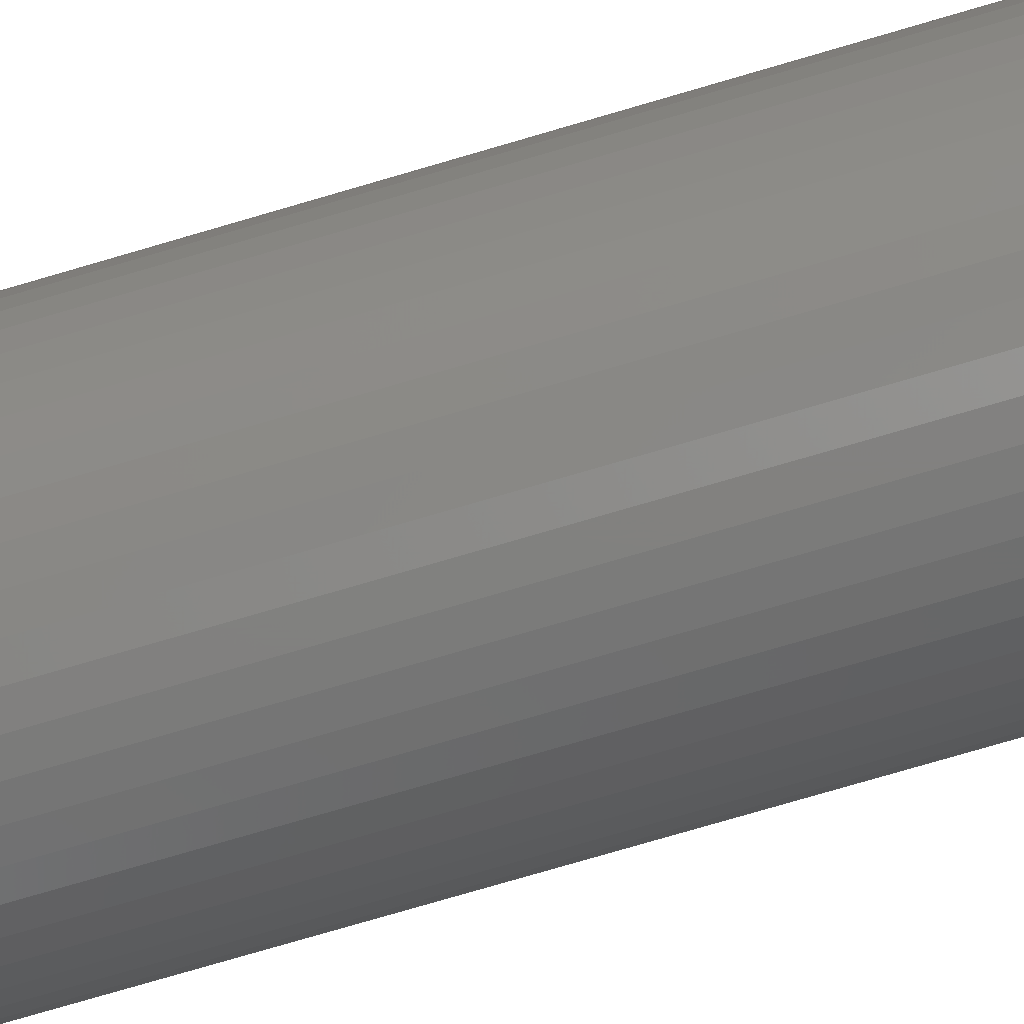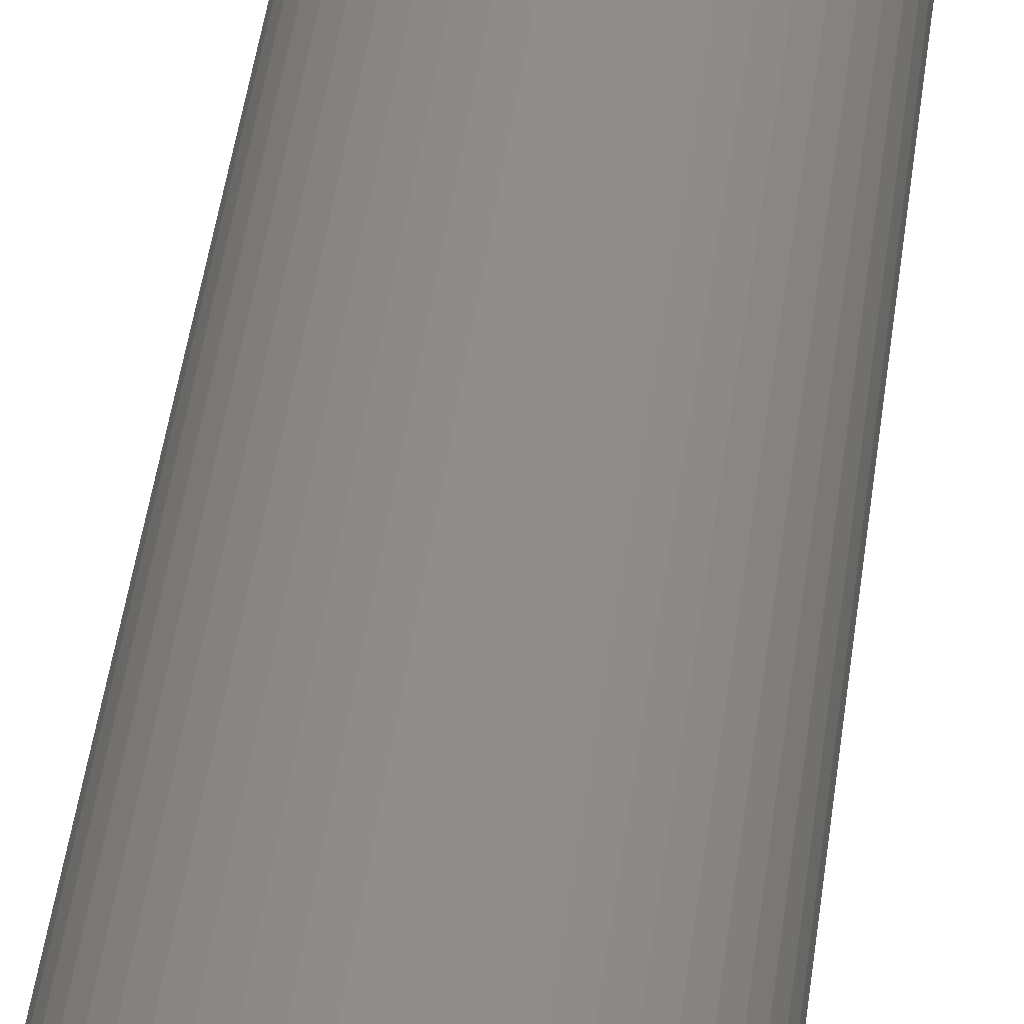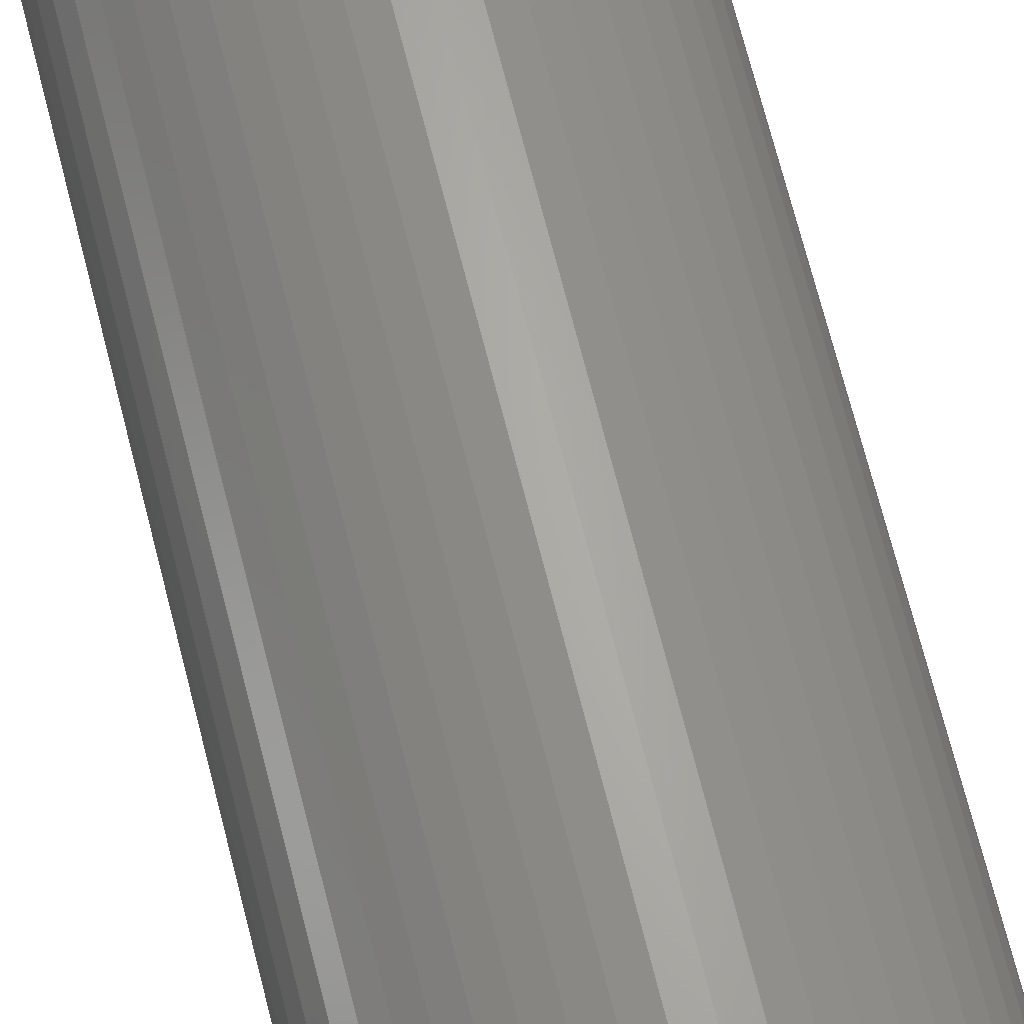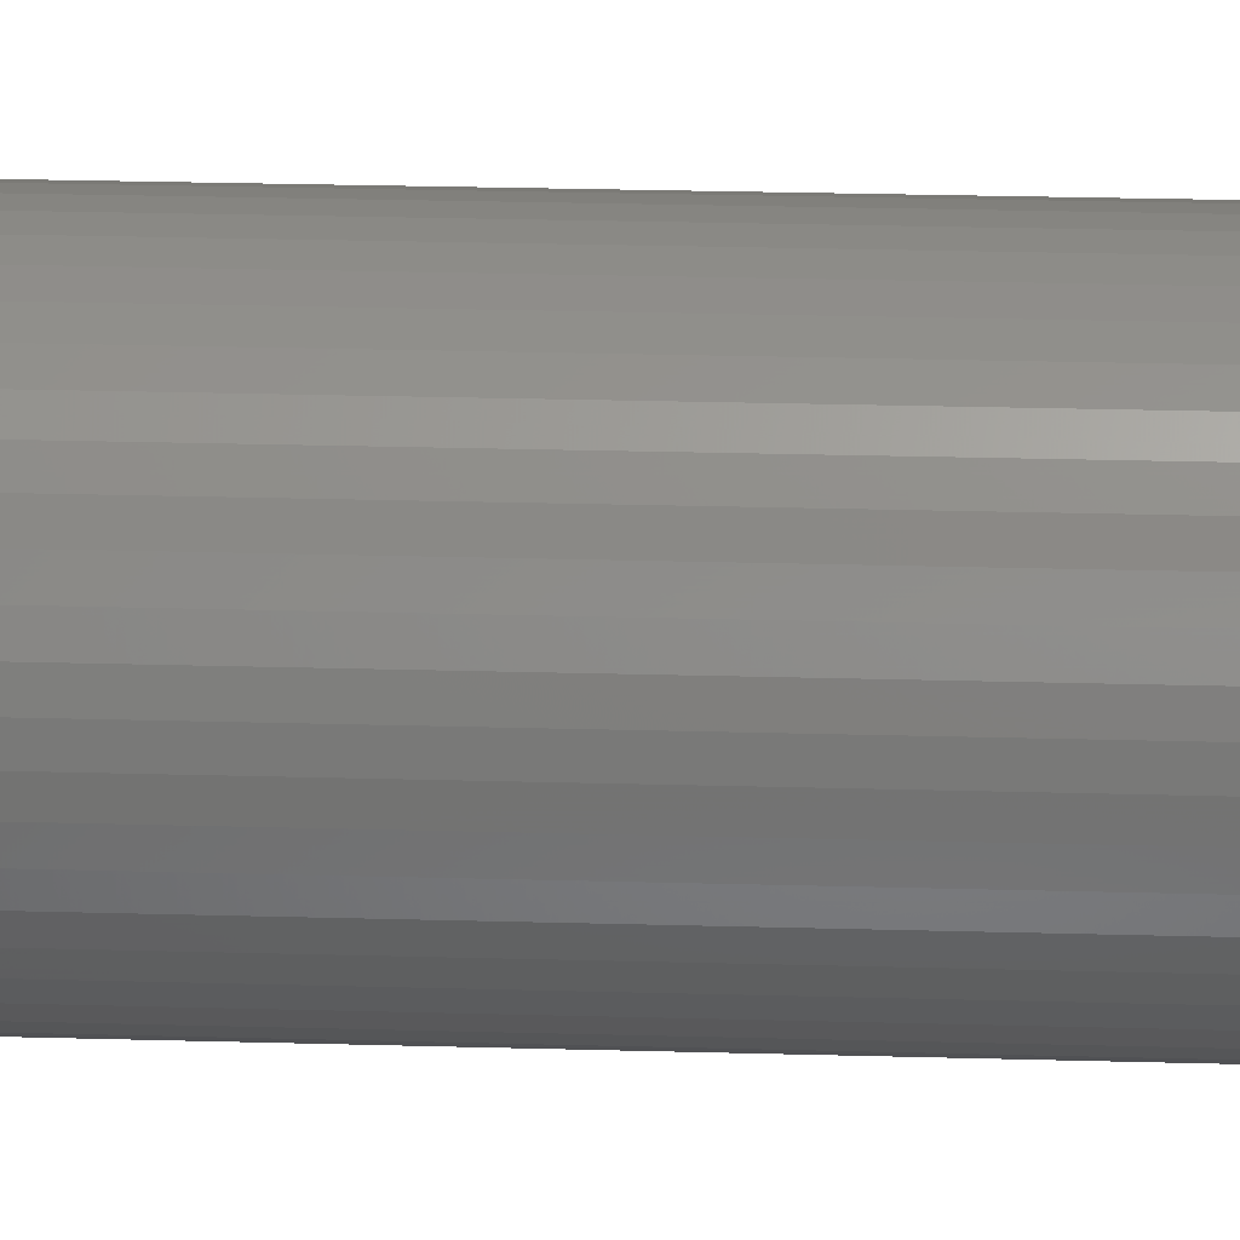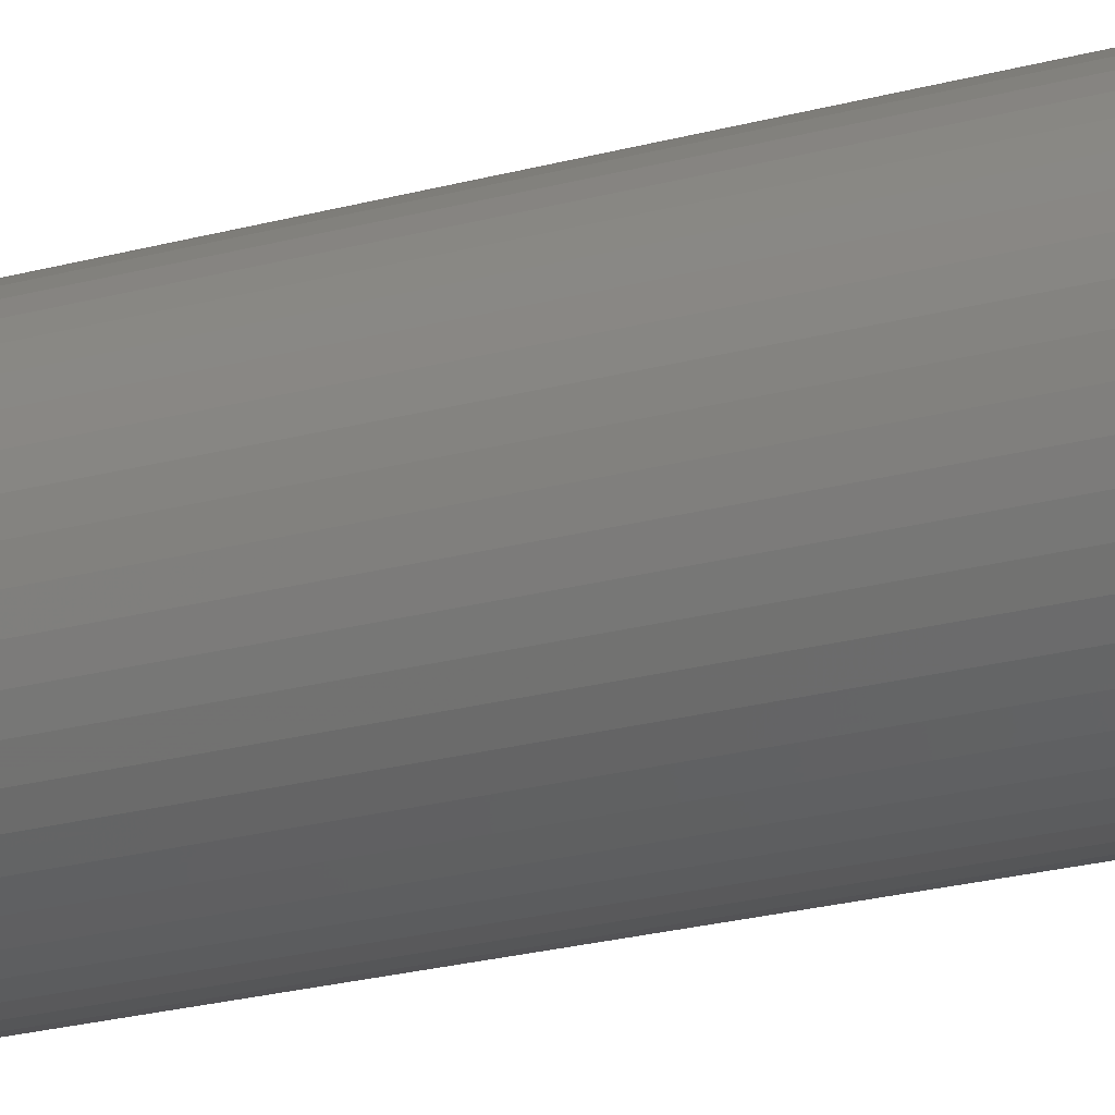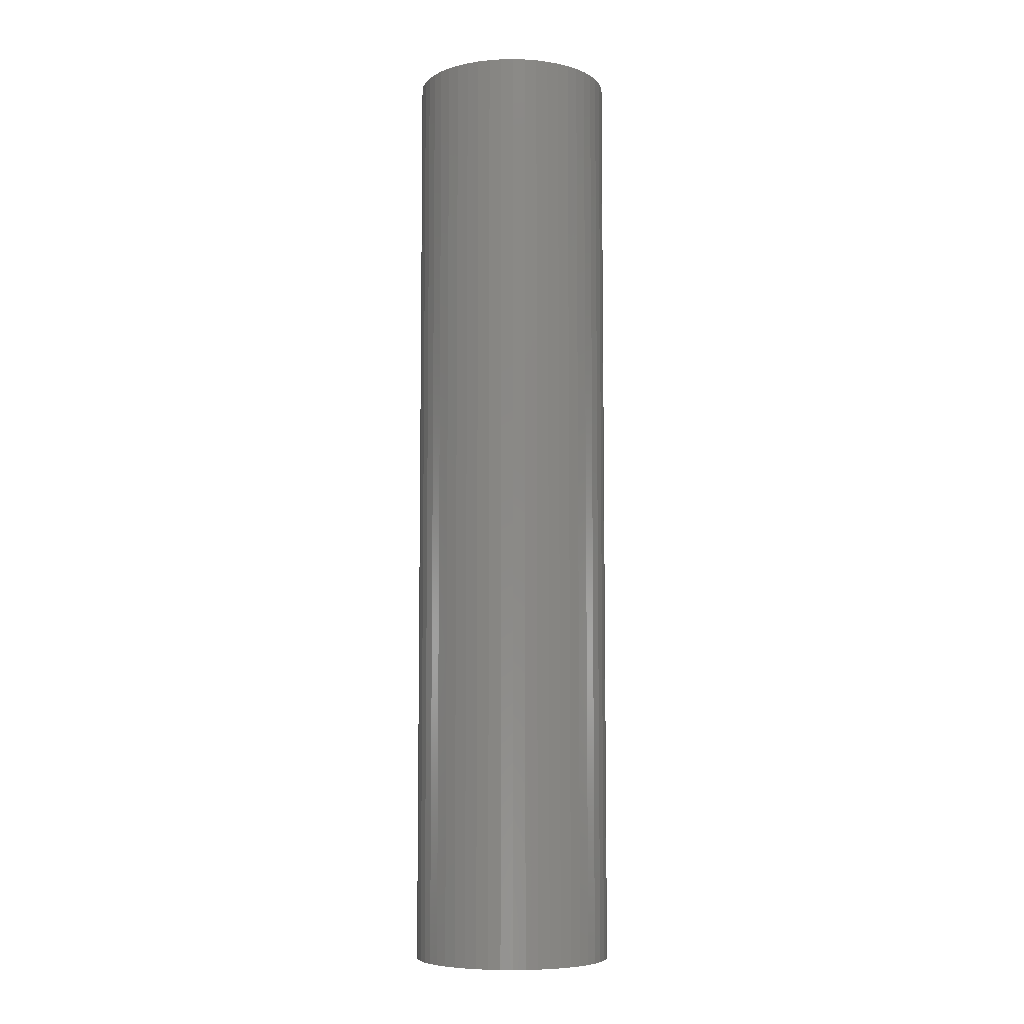
<metadata>
{"format":"stl","ext":"stl","renderer":"f3d","projection":"perspective","resolution":1024,"background":"white","views":[{"elev":-74.3,"azim":-73.5,"up":"+Y"},{"elev":43.5,"azim":-172.9,"up":"+Y"},{"elev":65.7,"azim":166.2,"up":"+Y"},{"elev":21.2,"azim":-86.9,"up":"+Y"},{"elev":-22.2,"azim":-64.2,"up":"+Y"},{"elev":-6.9,"azim":-97.8,"up":"+Z"}]}
</metadata>
<code>
# stl→obj: 100 verts, 196 faces
v 6.35 0 30
v 6.3 0.7959 -30
v 6.3 0.7959 30
v 6.35 0 -30
v -6.35 0 -30
v -6.3 0.7959 30
v -6.3 0.7959 -30
v -6.35 0 30
v 0.3987 6.337 -30
v -0.3987 6.337 30
v 0.3987 6.337 30
v -0.3987 6.337 -30
v 6.3 -0.7959 30
v 6.151 1.579 30
v 6.151 -1.579 30
v 5.904 2.338 30
v 5.904 -2.338 30
v 5.565 3.059 30
v 5.565 -3.059 30
v 5.137 3.732 30
v 5.137 -3.732 30
v 4.629 4.347 30
v 4.629 -4.347 30
v 4.048 4.893 30
v 4.048 -4.893 30
v 3.402 5.361 30
v 3.402 -5.361 30
v 2.704 5.746 30
v 2.704 -5.746 30
v 1.962 6.039 30
v 1.962 -6.039 30
v 1.19 6.238 30
v 1.19 -6.238 30
v 0.3987 -6.337 30
v -0.3987 -6.337 30
v -1.19 6.238 30
v -1.19 -6.238 30
v -1.962 6.039 30
v -1.962 -6.039 30
v -2.704 5.746 30
v -2.704 -5.746 30
v -3.402 5.361 30
v -3.402 -5.361 30
v -4.048 4.893 30
v -4.048 -4.893 30
v -4.629 4.347 30
v -4.629 -4.347 30
v -5.137 3.732 30
v -5.137 -3.732 30
v -5.565 3.059 30
v -5.565 -3.059 30
v -5.904 2.338 30
v -5.904 -2.338 30
v -6.151 1.579 30
v -6.151 -1.579 30
v -6.3 -0.7959 30
v 4.629 4.347 -30
v 4.048 4.893 -30
v 6.3 -0.7959 -30
v 6.151 -1.579 -30
v 6.151 1.579 -30
v 5.904 -2.338 -30
v 5.904 2.338 -30
v 5.565 -3.059 -30
v 5.565 3.059 -30
v 5.137 -3.732 -30
v 5.137 3.732 -30
v 4.629 -4.347 -30
v 4.048 -4.893 -30
v 3.402 -5.361 -30
v 3.402 5.361 -30
v 2.704 -5.746 -30
v 2.704 5.746 -30
v 1.962 -6.039 -30
v 1.962 6.039 -30
v 1.19 -6.238 -30
v 1.19 6.238 -30
v 0.3987 -6.337 -30
v -0.3987 -6.337 -30
v -1.19 -6.238 -30
v -1.19 6.238 -30
v -1.962 -6.039 -30
v -1.962 6.039 -30
v -2.704 -5.746 -30
v -2.704 5.746 -30
v -3.402 -5.361 -30
v -3.402 5.361 -30
v -4.048 -4.893 -30
v -4.048 4.893 -30
v -4.629 -4.347 -30
v -4.629 4.347 -30
v -5.137 -3.732 -30
v -5.137 3.732 -30
v -5.565 -3.059 -30
v -5.565 3.059 -30
v -5.904 -2.338 -30
v -5.904 2.338 -30
v -6.151 -1.579 -30
v -6.151 1.579 -30
v -6.3 -0.7959 -30
f 1 2 3
f 2 1 4
f 5 6 7
f 6 5 8
f 9 10 11
f 10 9 12
f 3 13 1
f 14 13 3
f 14 15 13
f 16 15 14
f 16 17 15
f 18 17 16
f 18 19 17
f 20 19 18
f 20 21 19
f 22 21 20
f 22 23 21
f 24 23 22
f 24 25 23
f 26 25 24
f 26 27 25
f 28 27 26
f 28 29 27
f 30 29 28
f 30 31 29
f 32 31 30
f 32 33 31
f 11 33 32
f 11 34 33
f 10 34 11
f 10 35 34
f 36 35 10
f 36 37 35
f 38 37 36
f 38 39 37
f 40 39 38
f 40 41 39
f 42 41 40
f 42 43 41
f 44 43 42
f 44 45 43
f 46 45 44
f 46 47 45
f 48 47 46
f 48 49 47
f 50 49 48
f 50 51 49
f 52 51 50
f 52 53 51
f 54 53 52
f 54 55 53
f 6 55 54
f 6 56 55
f 56 6 8
f 57 24 22
f 24 57 58
f 59 2 4
f 60 2 59
f 60 61 2
f 62 61 60
f 62 63 61
f 64 63 62
f 64 65 63
f 66 65 64
f 66 67 65
f 68 67 66
f 68 57 67
f 69 57 68
f 69 58 57
f 70 58 69
f 70 71 58
f 72 71 70
f 72 73 71
f 74 73 72
f 74 75 73
f 76 75 74
f 76 77 75
f 78 77 76
f 78 9 77
f 79 9 78
f 79 12 9
f 80 12 79
f 80 81 12
f 82 81 80
f 82 83 81
f 84 83 82
f 84 85 83
f 86 85 84
f 86 87 85
f 88 87 86
f 88 89 87
f 90 89 88
f 90 91 89
f 92 91 90
f 92 93 91
f 94 93 92
f 94 95 93
f 96 95 94
f 96 97 95
f 98 97 96
f 98 99 97
f 100 99 98
f 100 7 99
f 7 100 5
f 89 46 44
f 46 89 91
f 83 40 38
f 40 83 85
f 16 65 18
f 65 16 63
f 18 67 20
f 67 18 65
f 75 32 30
f 32 75 77
f 71 28 26
f 28 71 73
f 97 50 95
f 50 97 52
f 93 46 91
f 46 93 48
f 12 36 10
f 36 12 81
f 19 62 17
f 62 19 64
f 17 60 15
f 60 17 62
f 3 61 14
f 61 3 2
f 73 30 28
f 30 73 75
f 58 26 24
f 26 58 71
f 99 52 97
f 52 99 54
f 85 42 40
f 42 85 87
f 13 4 1
f 4 13 59
f 23 66 21
f 66 23 68
f 90 45 47
f 45 90 88
f 94 53 96
f 53 94 51
f 100 8 5
f 8 100 56
f 79 34 35
f 34 79 78
f 14 63 16
f 63 14 61
f 20 57 22
f 57 20 67
f 77 11 32
f 11 77 9
f 95 48 93
f 48 95 50
f 7 54 99
f 54 7 6
f 87 44 42
f 44 87 89
f 81 38 36
f 38 81 83
f 72 27 29
f 27 72 70
f 69 23 25
f 23 69 68
f 15 59 13
f 59 15 60
f 84 39 41
f 39 84 82
f 96 55 98
f 55 96 53
f 74 29 31
f 29 74 72
f 76 31 33
f 31 76 74
f 78 33 34
f 33 78 76
f 21 64 19
f 64 21 66
f 80 35 37
f 35 80 79
f 90 49 92
f 49 90 47
f 98 56 100
f 56 98 55
f 70 25 27
f 25 70 69
f 88 43 45
f 43 88 86
f 82 37 39
f 37 82 80
f 92 51 94
f 51 92 49
f 86 41 43
f 41 86 84

</code>
